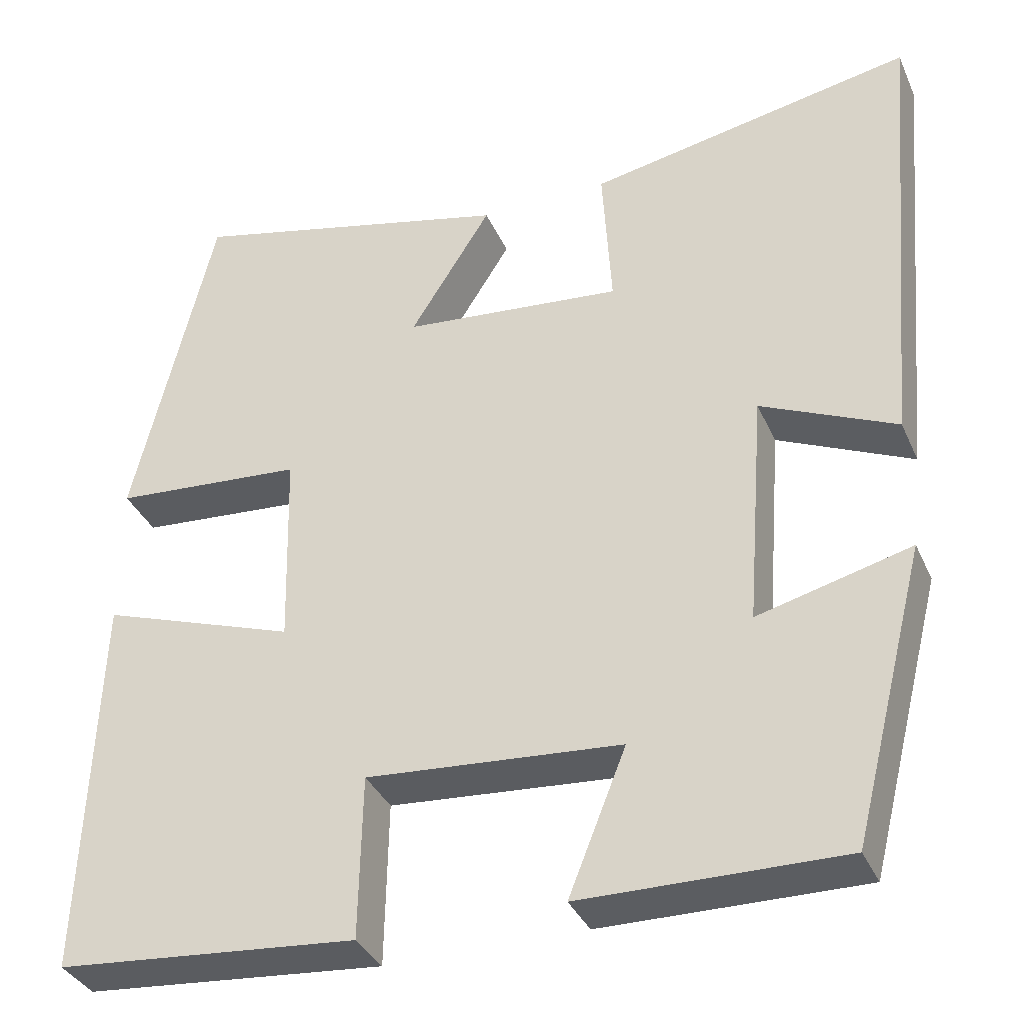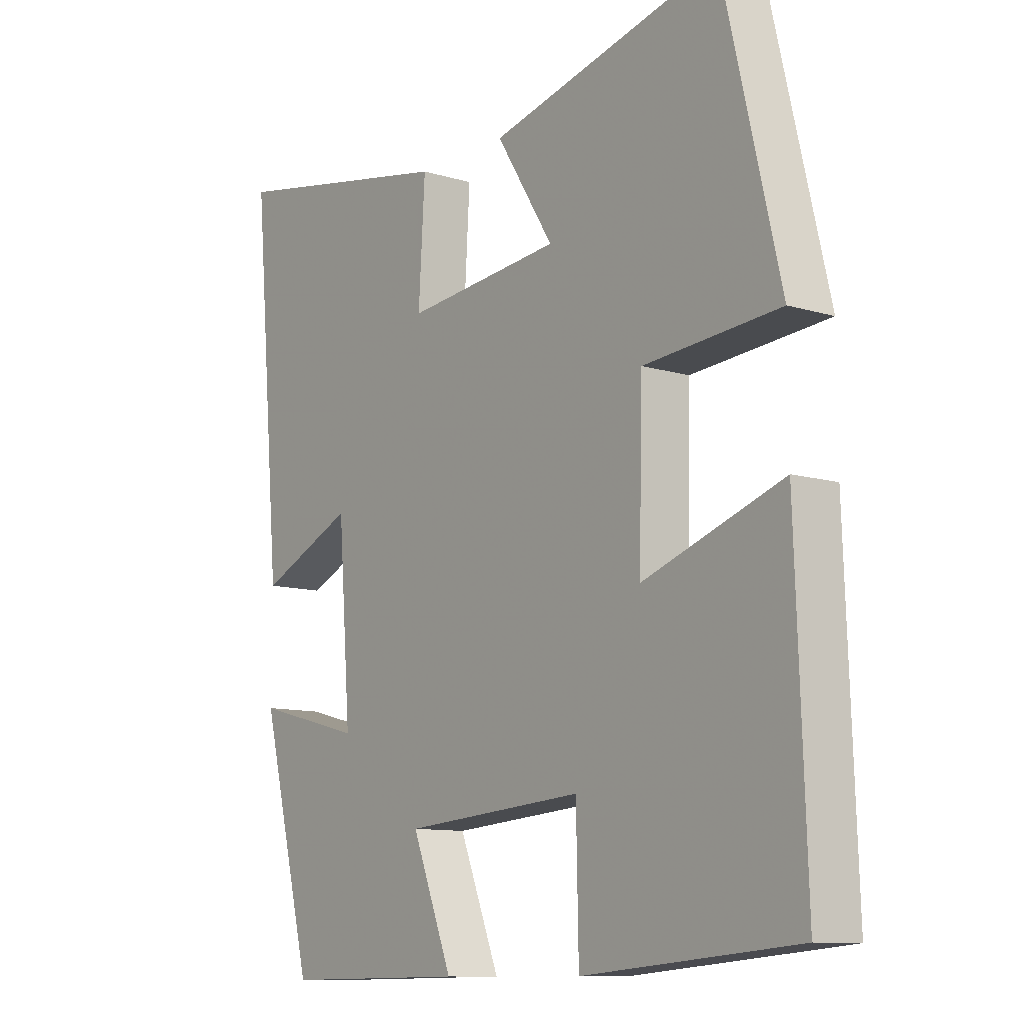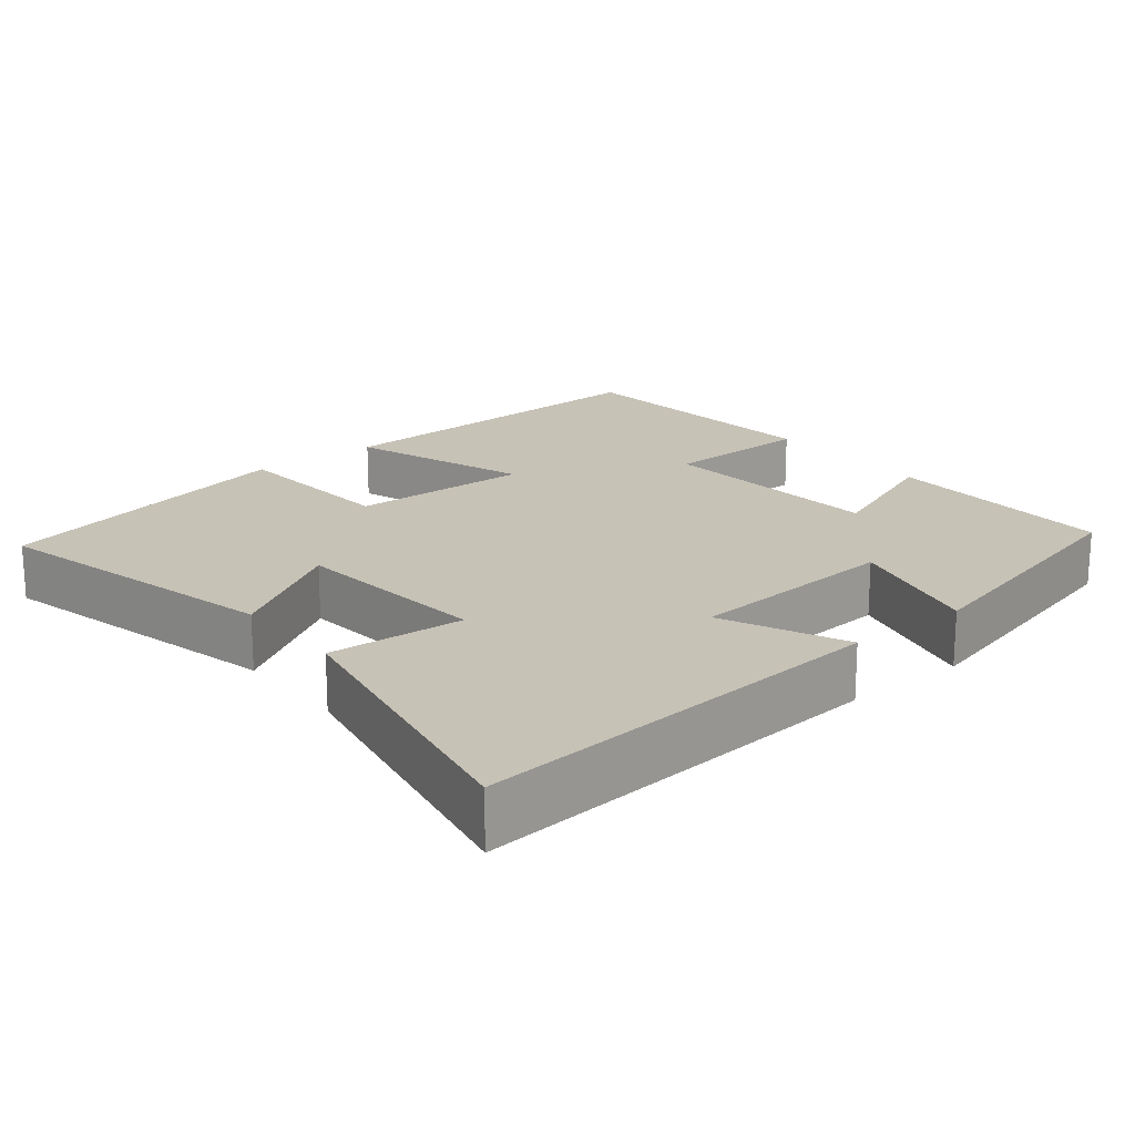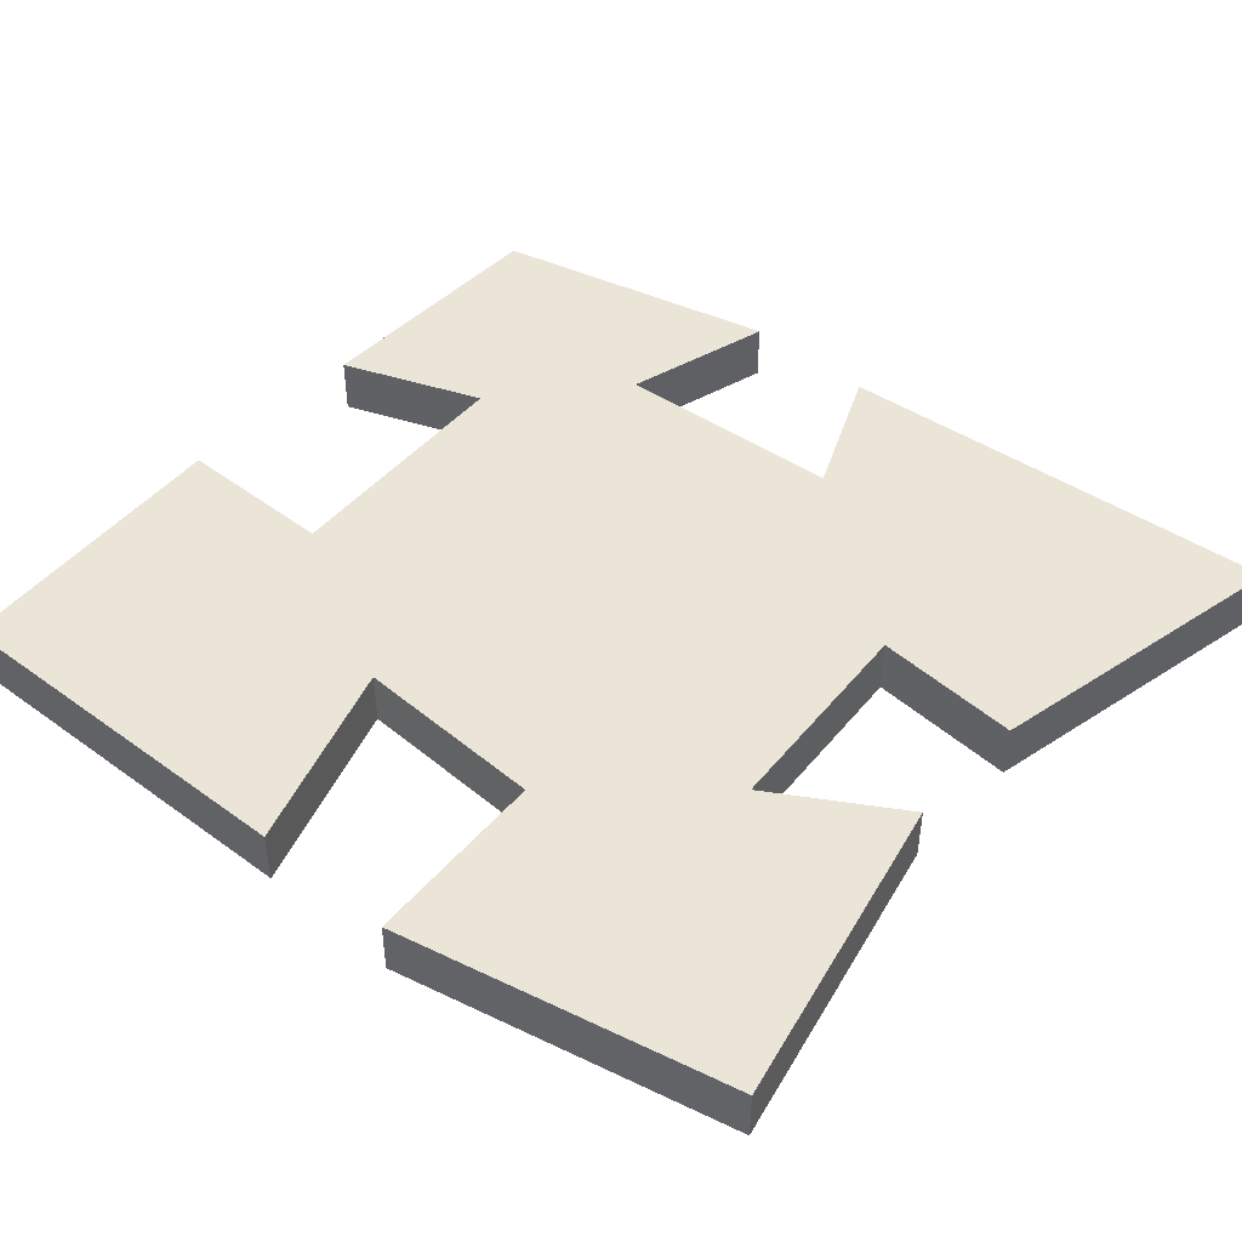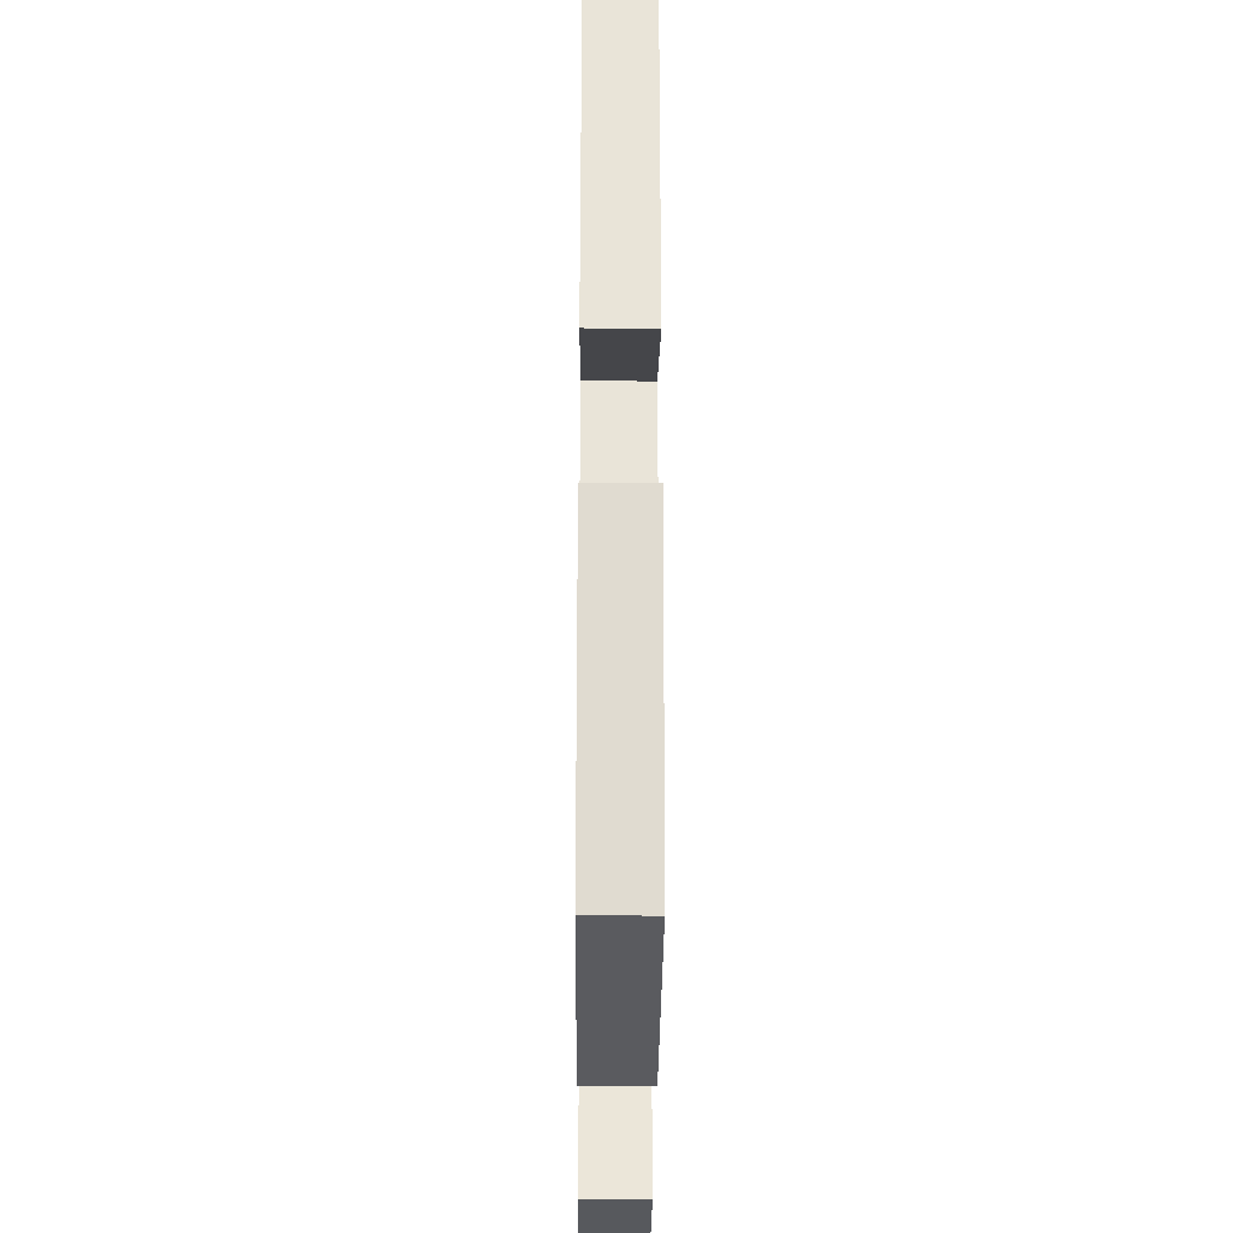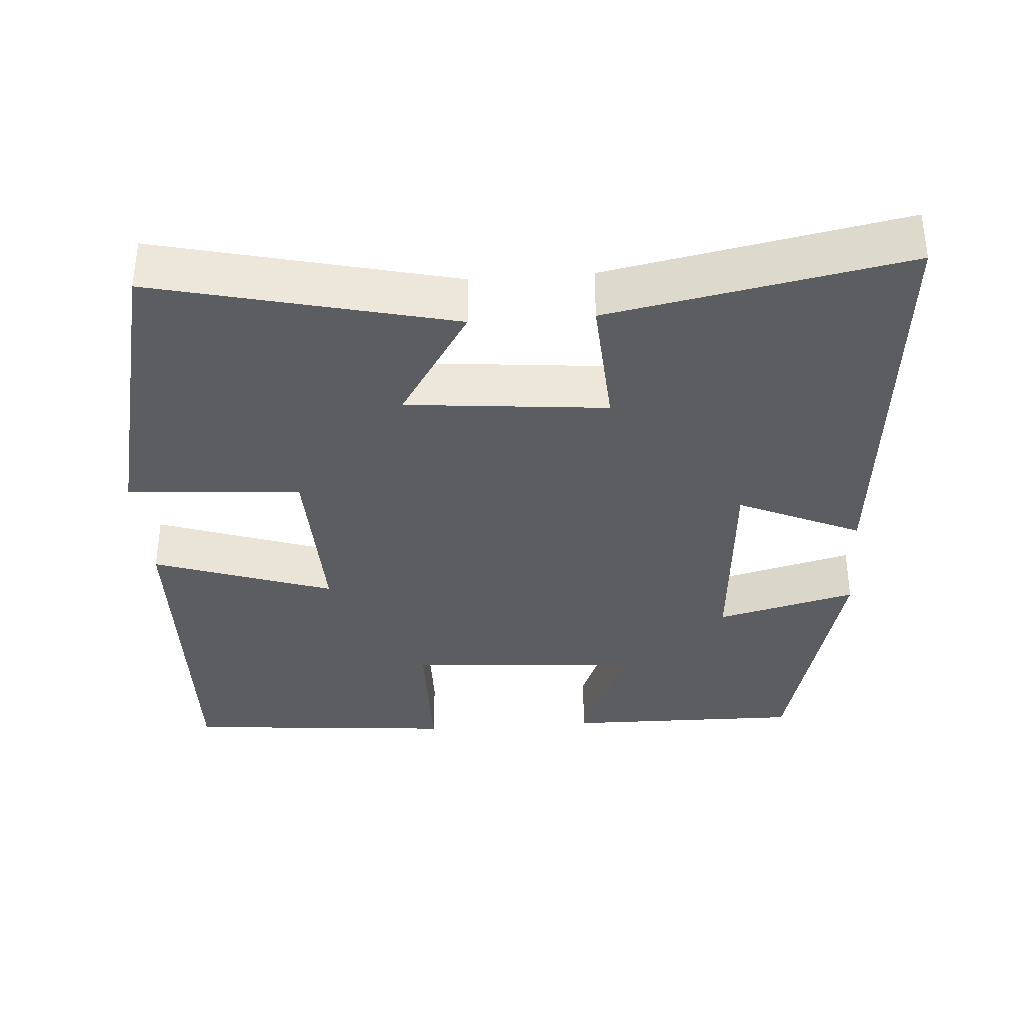
<metadata>
{"format":"obj","ext":"obj","renderer":"f3d","projection":"perspective","resolution":1024,"background":"white","views":[{"elev":-35.6,"azim":21.8,"up":"+Z"},{"elev":-10.7,"azim":-127.1,"up":"+Z"},{"elev":19.2,"azim":51.3,"up":"+Y"},{"elev":45.6,"azim":-47.9,"up":"+Y"},{"elev":-34.2,"azim":89.6,"up":"+Z"},{"elev":-35.5,"azim":4.2,"up":"+Y"}]}
</metadata>
<code>
v 0.41 0.07 -0.504
v 0.093 0.07 -0.5
v 0.163 0.07 -0.325
v -0.147 0.07 -0.301
v -0.151 0.07 -0.5
v -0.517 0.07 -0.468
v -0.5 0.07 0.003
v -0.261 0.07 -0.079
v -0.267 0.07 0.163
v -0.5 0.07 0.181
v -0.402 0.07 0.595
v -0.005 0.07 0.5
v -0.104 0.07 0.343
v 0.164 0.07 0.317
v 0.153 0.07 0.5
v 0.55 0.07 0.576
v 0.5 0.07 0.014
v 0.336 0.07 0.088
v 0.314 0.07 -0.198
v 0.5 0.07 -0.15
v 0.41 0 -0.504
v 0.093 0 -0.5
v 0.163 0 -0.325
v -0.147 0 -0.301
v -0.151 0 -0.5
v -0.517 0 -0.468
v -0.5 0 0.003
v -0.261 0 -0.079
v -0.267 0 0.163
v -0.5 0 0.181
v -0.402 0 0.595
v -0.005 0 0.5
v -0.104 0 0.343
v 0.164 0 0.317
v 0.153 0 0.5
v 0.55 0 0.576
v 0.5 0 0.014
v 0.336 0 0.088
v 0.314 0 -0.198
v 0.5 0 -0.15
f 19 20 1 2
f 18 19 2 3
f 15 16 17 18
f 14 15 18
f 13 14 18 3
f 10 11 12 13
f 9 10 13
f 8 9 13 3
f 7 8 3 4
f 4 5 6 7
f 22 21 40 39
f 23 22 39 38
f 38 37 36 35
f 38 35 34
f 23 38 34 33
f 33 32 31 30
f 33 30 29
f 23 33 29 28
f 24 23 28 27
f 27 26 25 24
f 1 21 22 2
f 2 22 23 3
f 3 23 24 4
f 4 24 25 5
f 5 25 26 6
f 6 26 27 7
f 7 27 28 8
f 8 28 29 9
f 9 29 30 10
f 10 30 31 11
f 11 31 32 12
f 12 32 33 13
f 13 33 34 14
f 14 34 35 15
f 15 35 36 16
f 16 36 37 17
f 17 37 38 18
f 18 38 39 19
f 19 39 40 20
f 20 40 21 1

</code>
